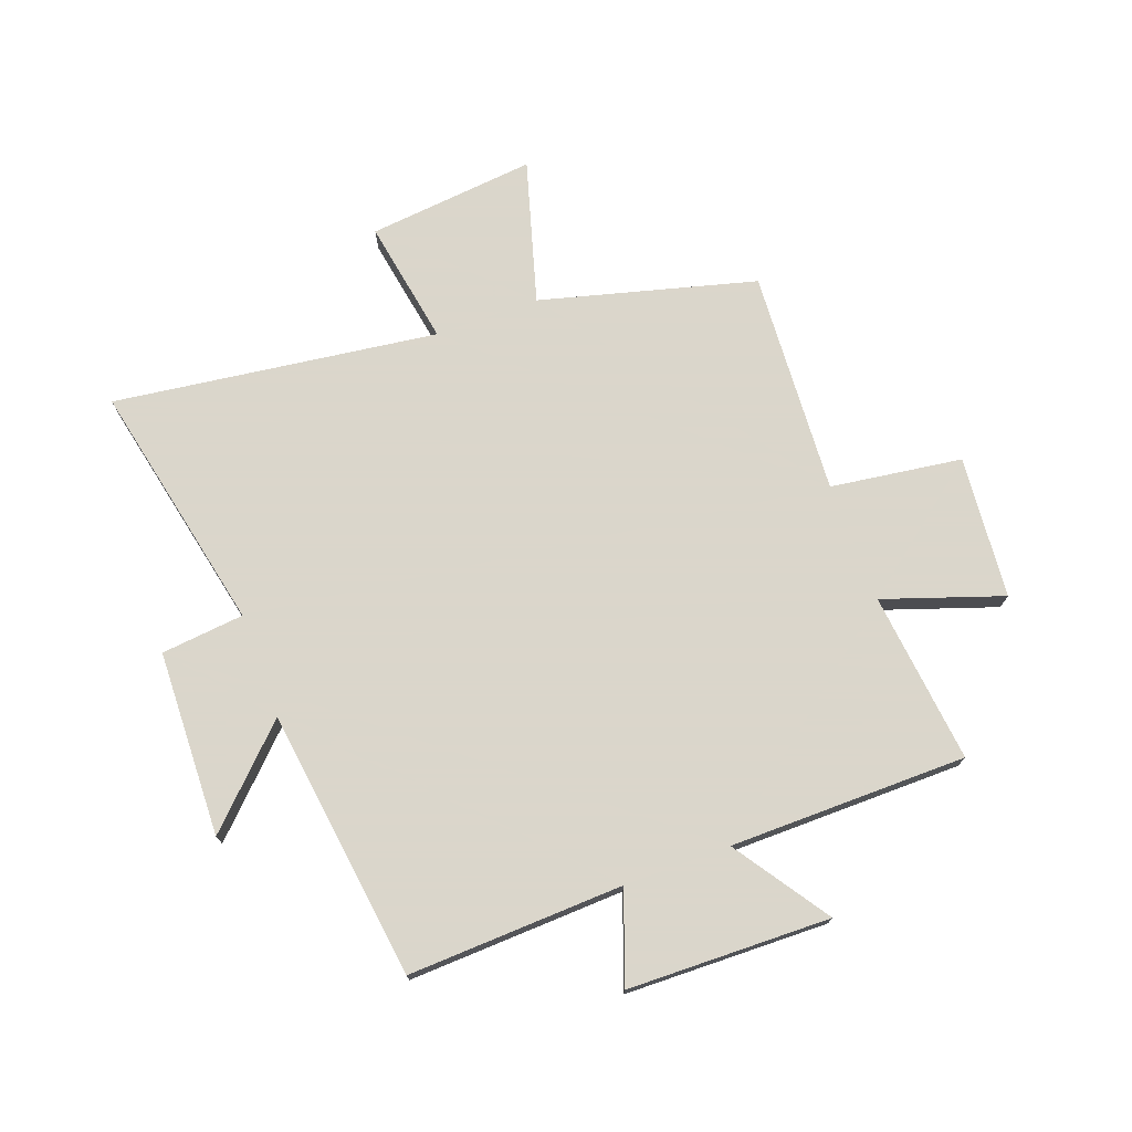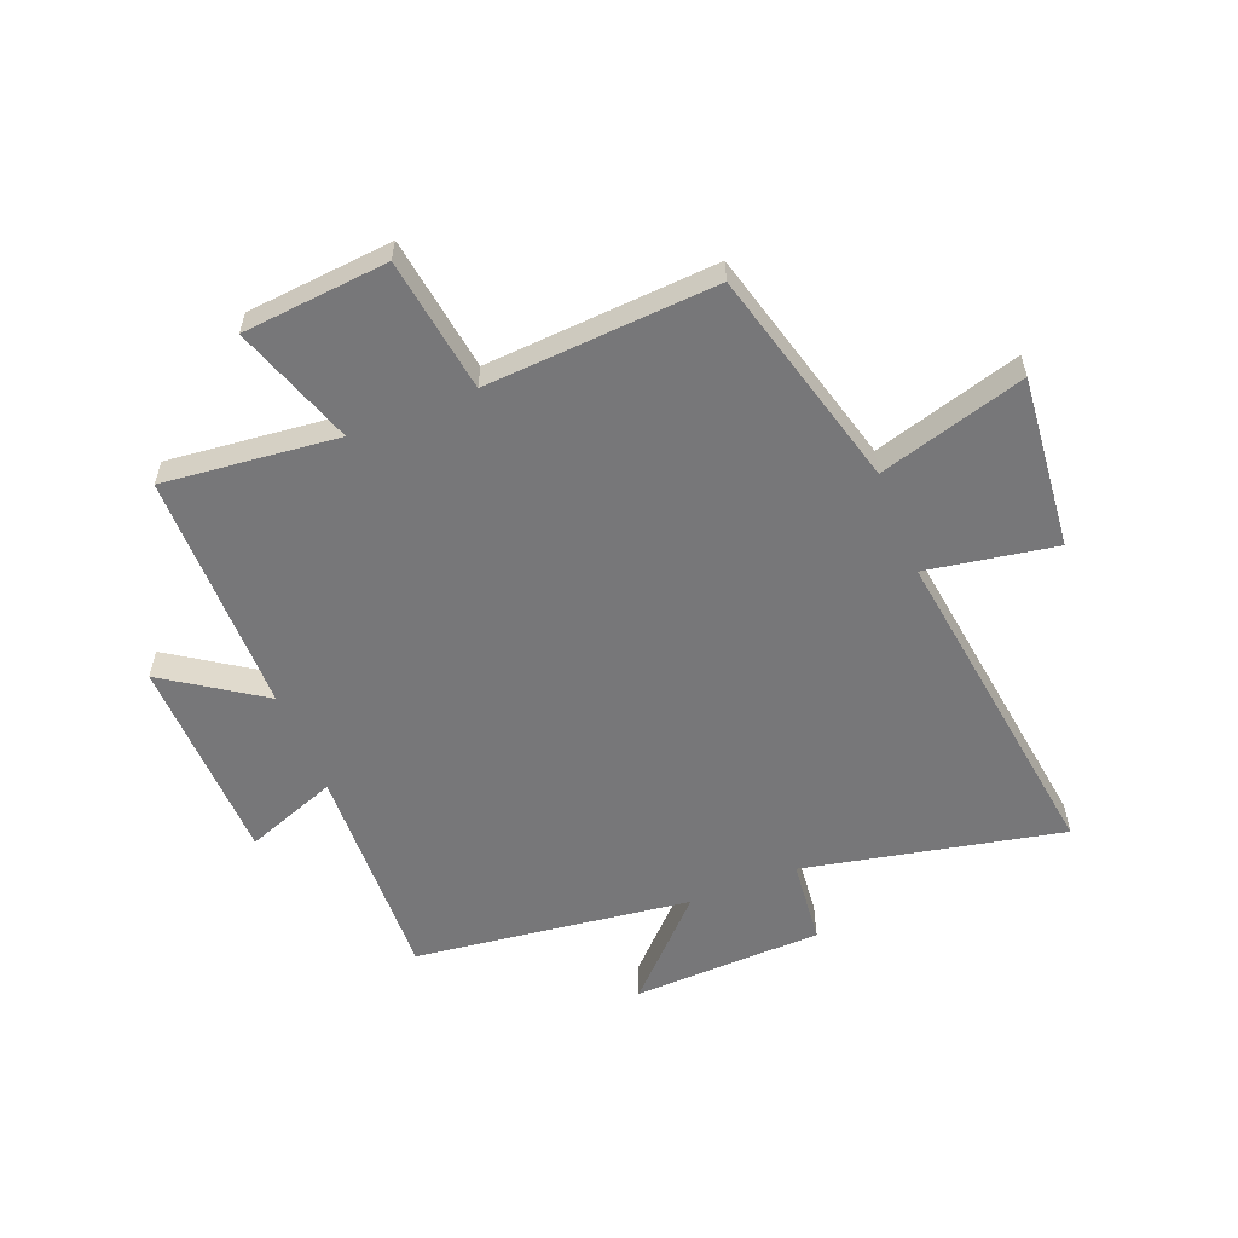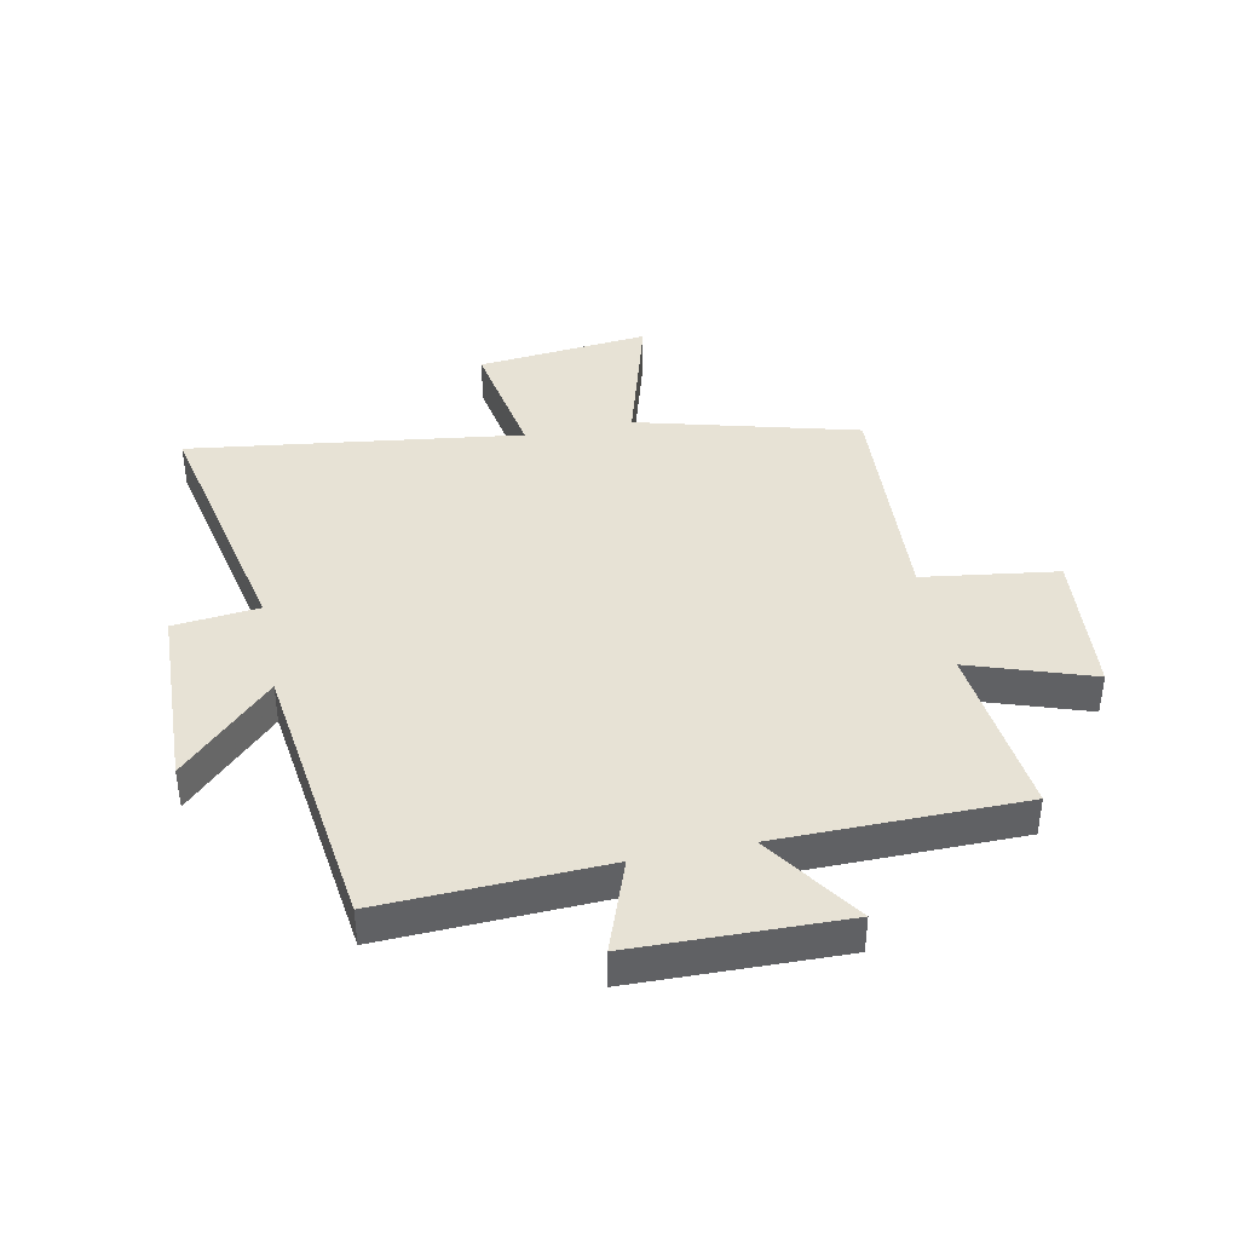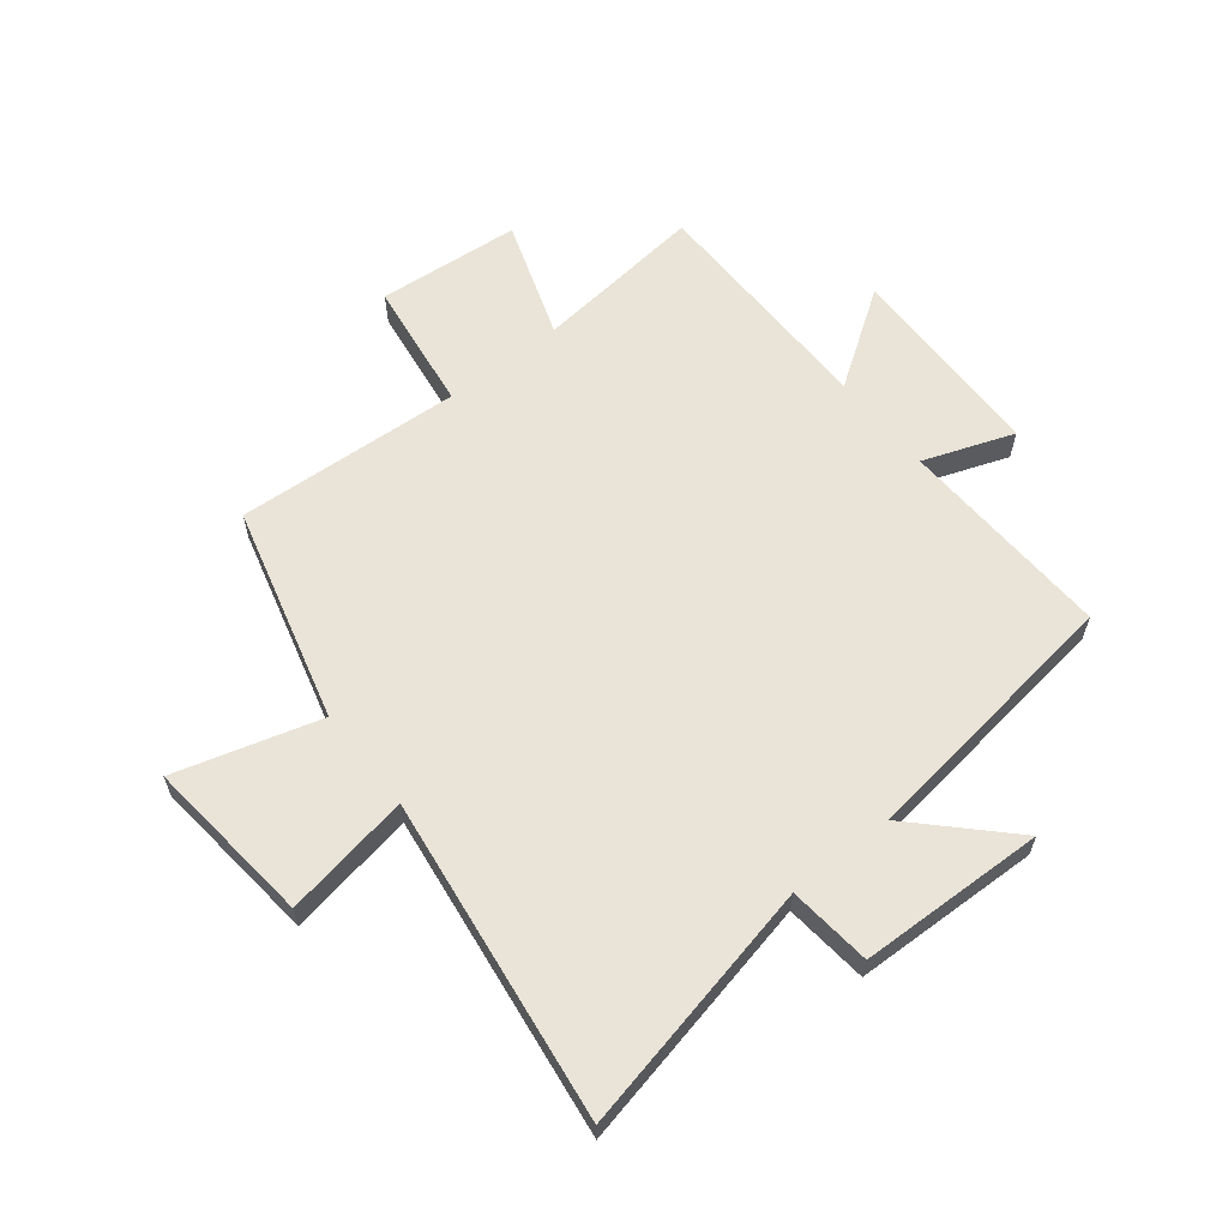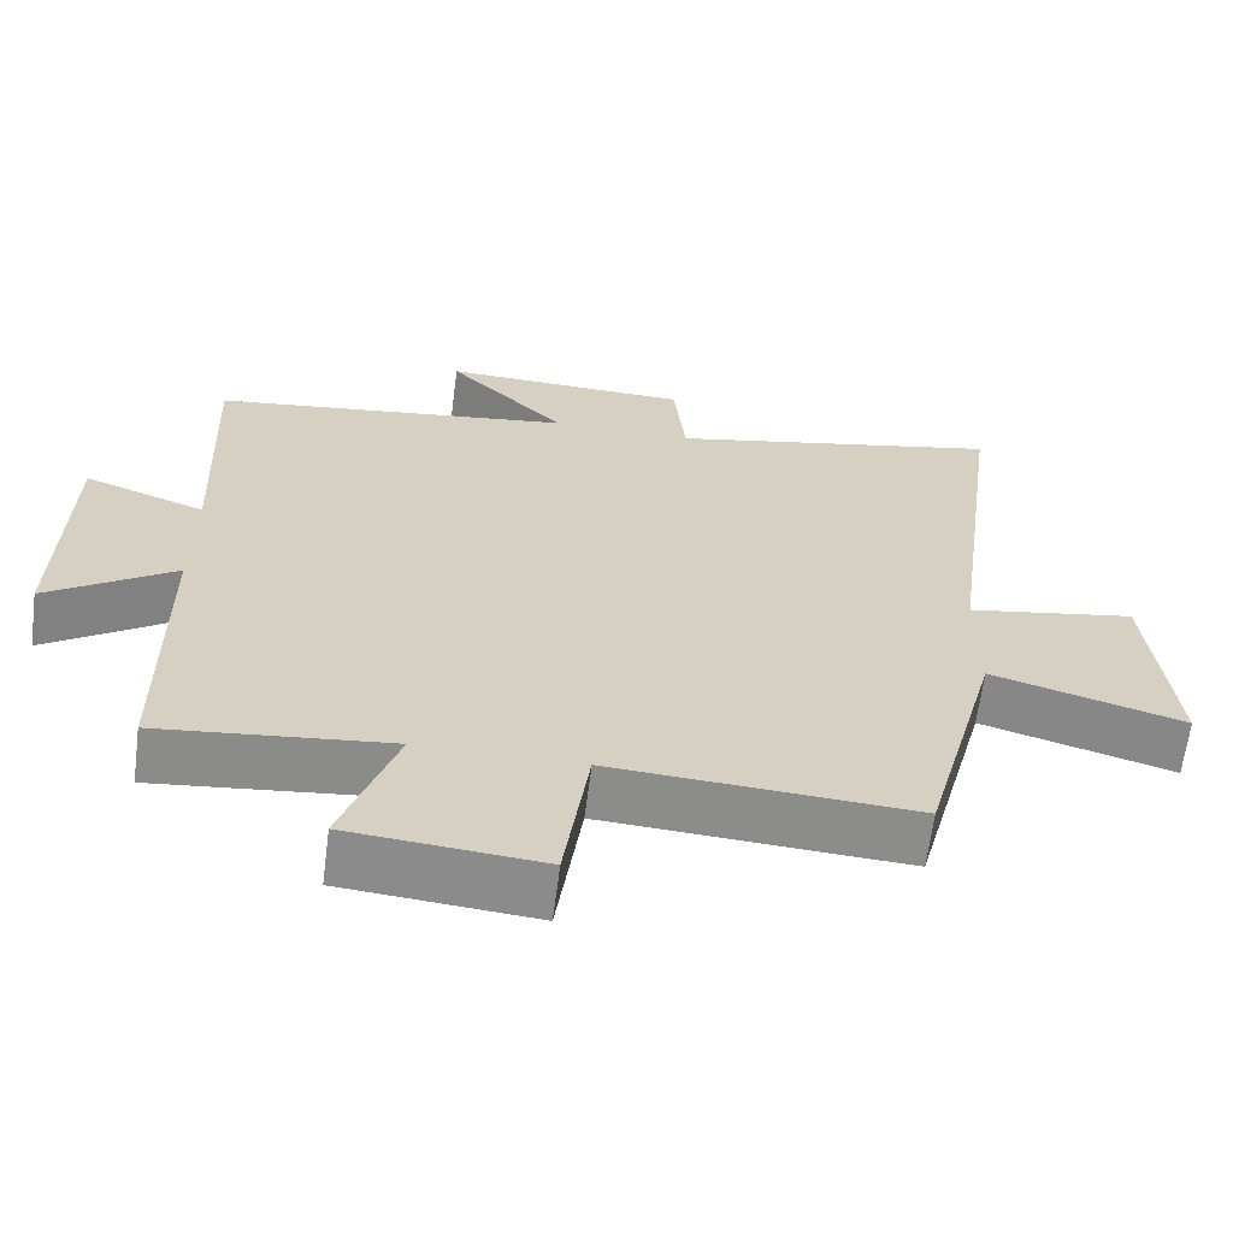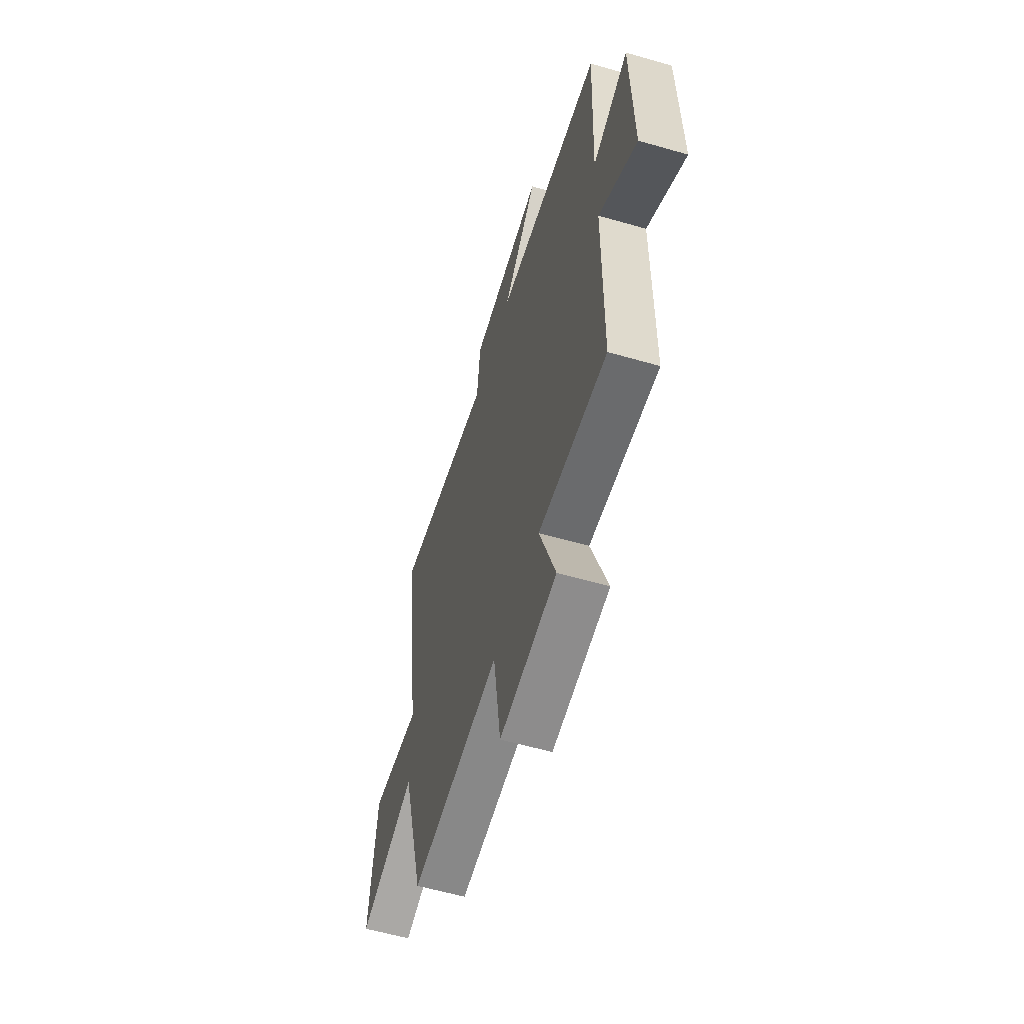
<metadata>
{"format":"obj","ext":"obj","renderer":"f3d","projection":"perspective","resolution":1024,"background":"white","views":[{"elev":73.7,"azim":69.8,"up":"+Y"},{"elev":-57.2,"azim":-158.1,"up":"+Y"},{"elev":40.2,"azim":78.5,"up":"+Y"},{"elev":61.2,"azim":-38.5,"up":"+Y"},{"elev":-64.1,"azim":172.7,"up":"+Z"},{"elev":-59.3,"azim":73.5,"up":"+Z"}]}
</metadata>
<code>
v -0.575 0.07 0.593
v -0.138 0.07 0.5
v -0.123 0.07 0.644
v 0.199 0.07 0.654
v 0.046 0.07 0.5
v 0.515 0.07 0.438
v 0.5 0.07 0.064
v 0.656 0.07 0.121
v 0.664 0.07 -0.231
v 0.5 0.07 -0.12
v 0.497 0.07 -0.532
v 0.2 0.07 -0.5
v 0.27 0.07 -0.706
v 0.022 0.07 -0.728
v -0.01 0.07 -0.5
v -0.401 0.07 -0.524
v -0.5 0.07 -0.151
v -0.749 0.07 -0.223
v -0.719 0.07 0.069
v -0.5 0.07 0.031
v -0.575 0 0.593
v -0.138 0 0.5
v -0.123 0 0.644
v 0.199 0 0.654
v 0.046 0 0.5
v 0.515 0 0.438
v 0.5 0 0.064
v 0.656 0 0.121
v 0.664 0 -0.231
v 0.5 0 -0.12
v 0.497 0 -0.532
v 0.2 0 -0.5
v 0.27 0 -0.706
v 0.022 0 -0.728
v -0.01 0 -0.5
v -0.401 0 -0.524
v -0.5 0 -0.151
v -0.749 0 -0.223
v -0.719 0 0.069
v -0.5 0 0.031
f 17 18 19 20
f 15 16 17 20
f 15 20 1 2
f 12 13 14 15
f 12 15 2 3
f 10 11 12 3
f 7 8 9 10
f 7 10 3
f 5 6 7
f 5 7 3
f 3 4 5
f 40 39 38 37
f 40 37 36 35
f 22 21 40 35
f 35 34 33 32
f 23 22 35 32
f 23 32 31 30
f 30 29 28 27
f 23 30 27
f 27 26 25
f 23 27 25
f 25 24 23
f 1 21 22 2
f 2 22 23 3
f 3 23 24 4
f 4 24 25 5
f 5 25 26 6
f 6 26 27 7
f 7 27 28 8
f 8 28 29 9
f 9 29 30 10
f 10 30 31 11
f 11 31 32 12
f 12 32 33 13
f 13 33 34 14
f 14 34 35 15
f 15 35 36 16
f 16 36 37 17
f 17 37 38 18
f 18 38 39 19
f 19 39 40 20
f 20 40 21 1

</code>
